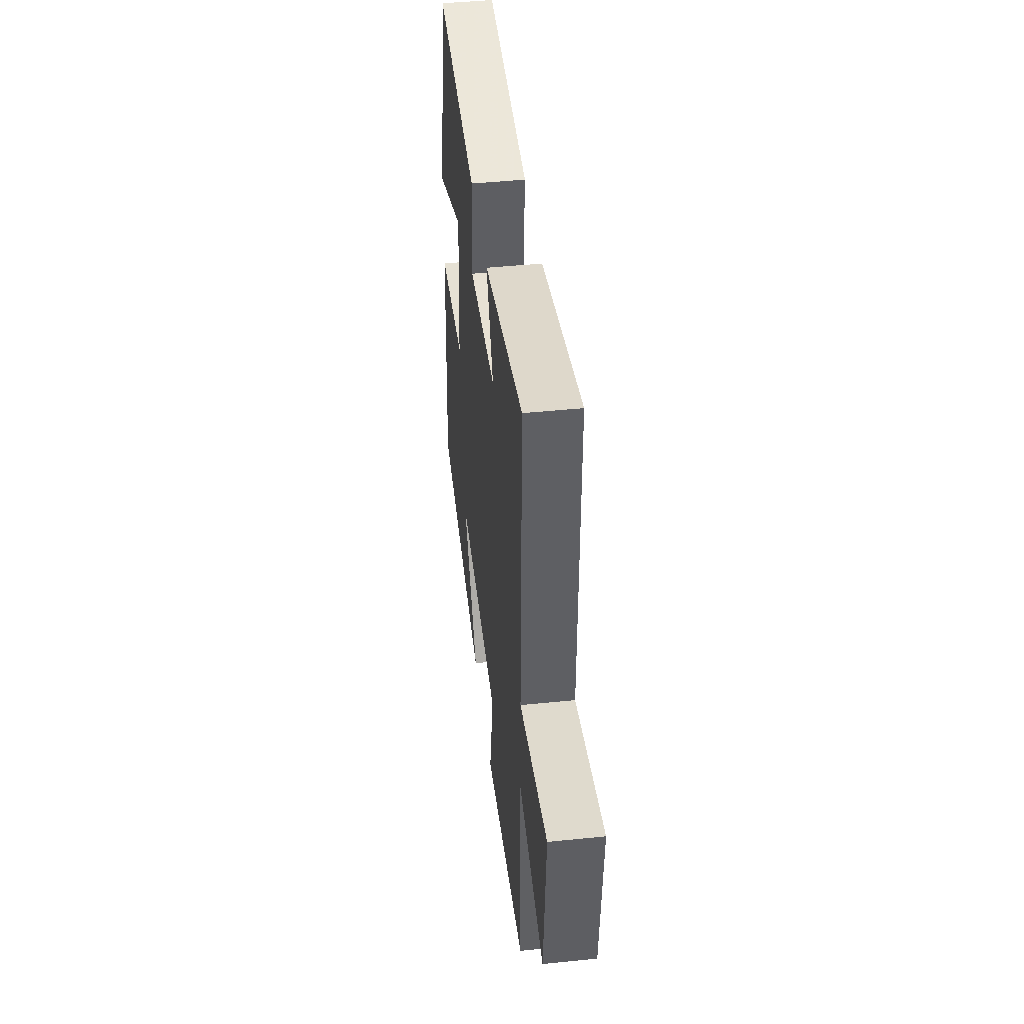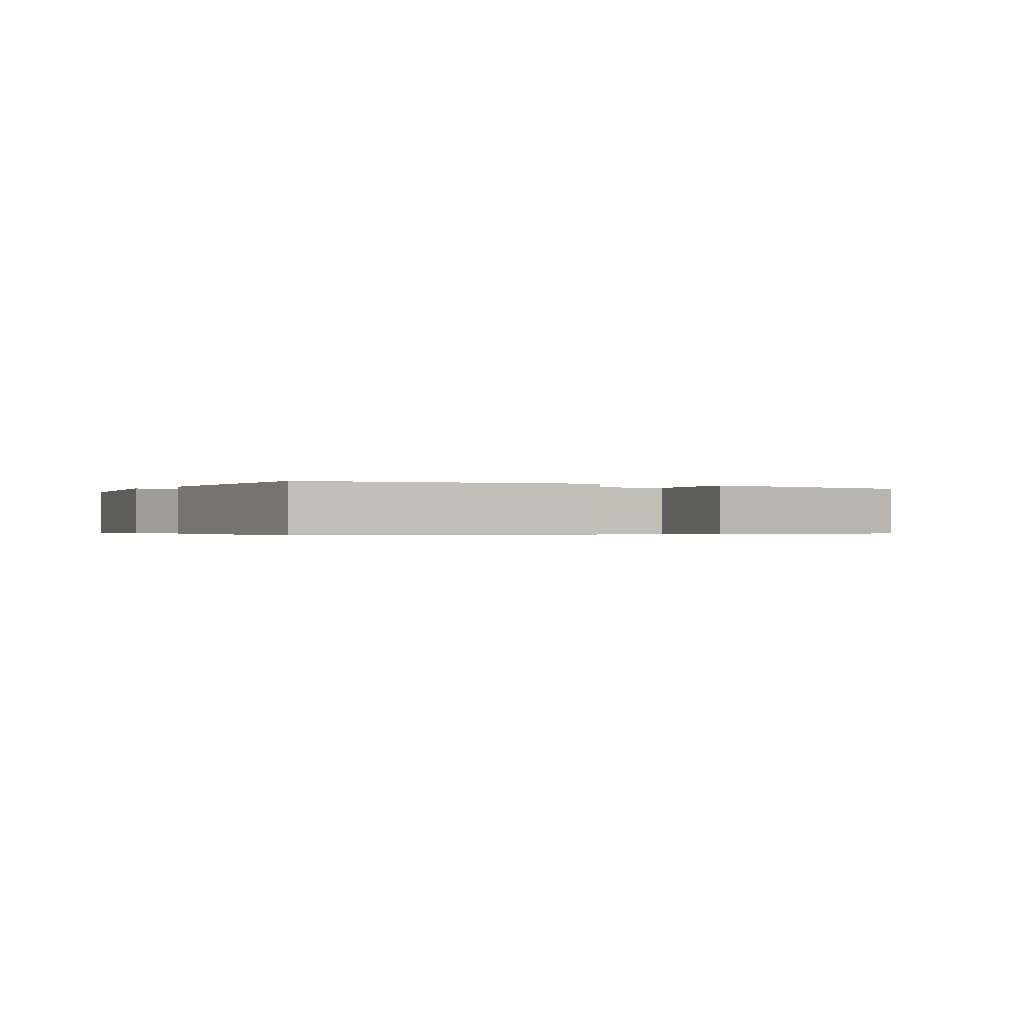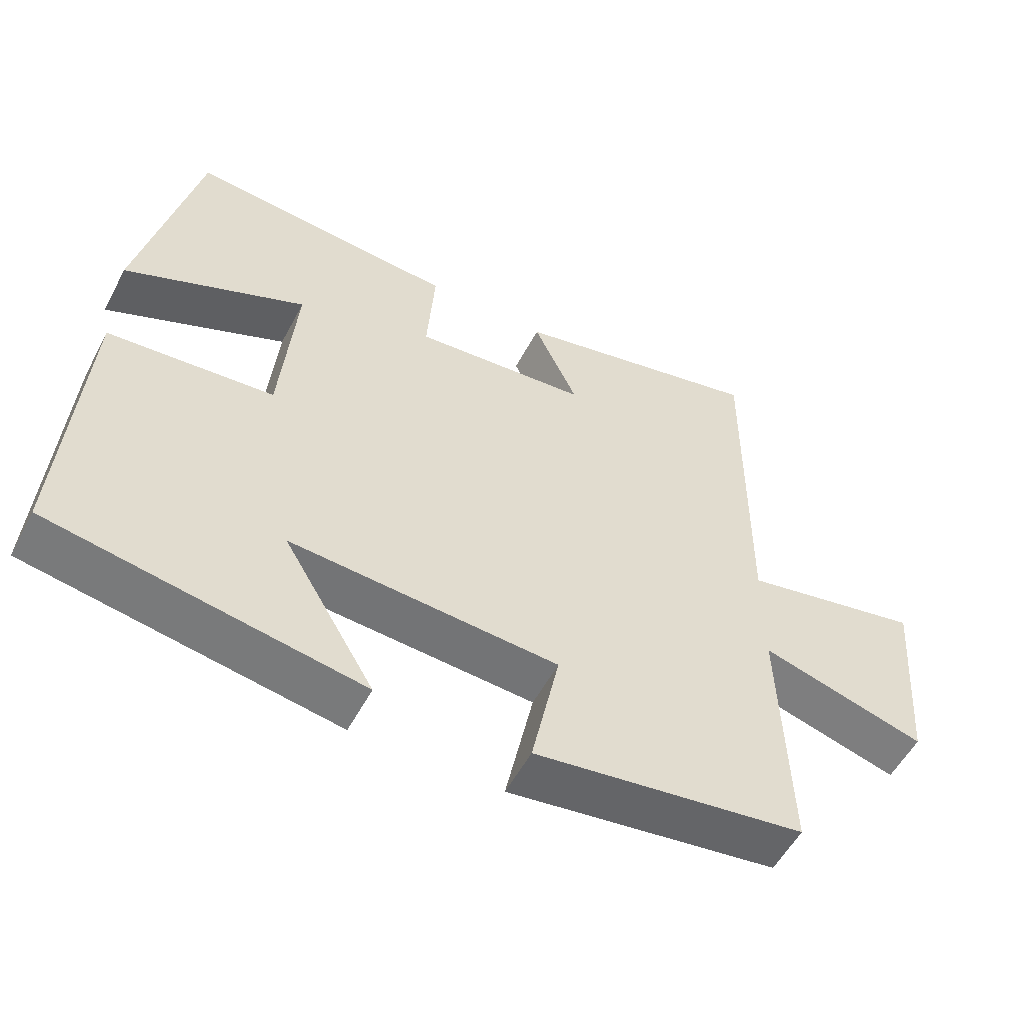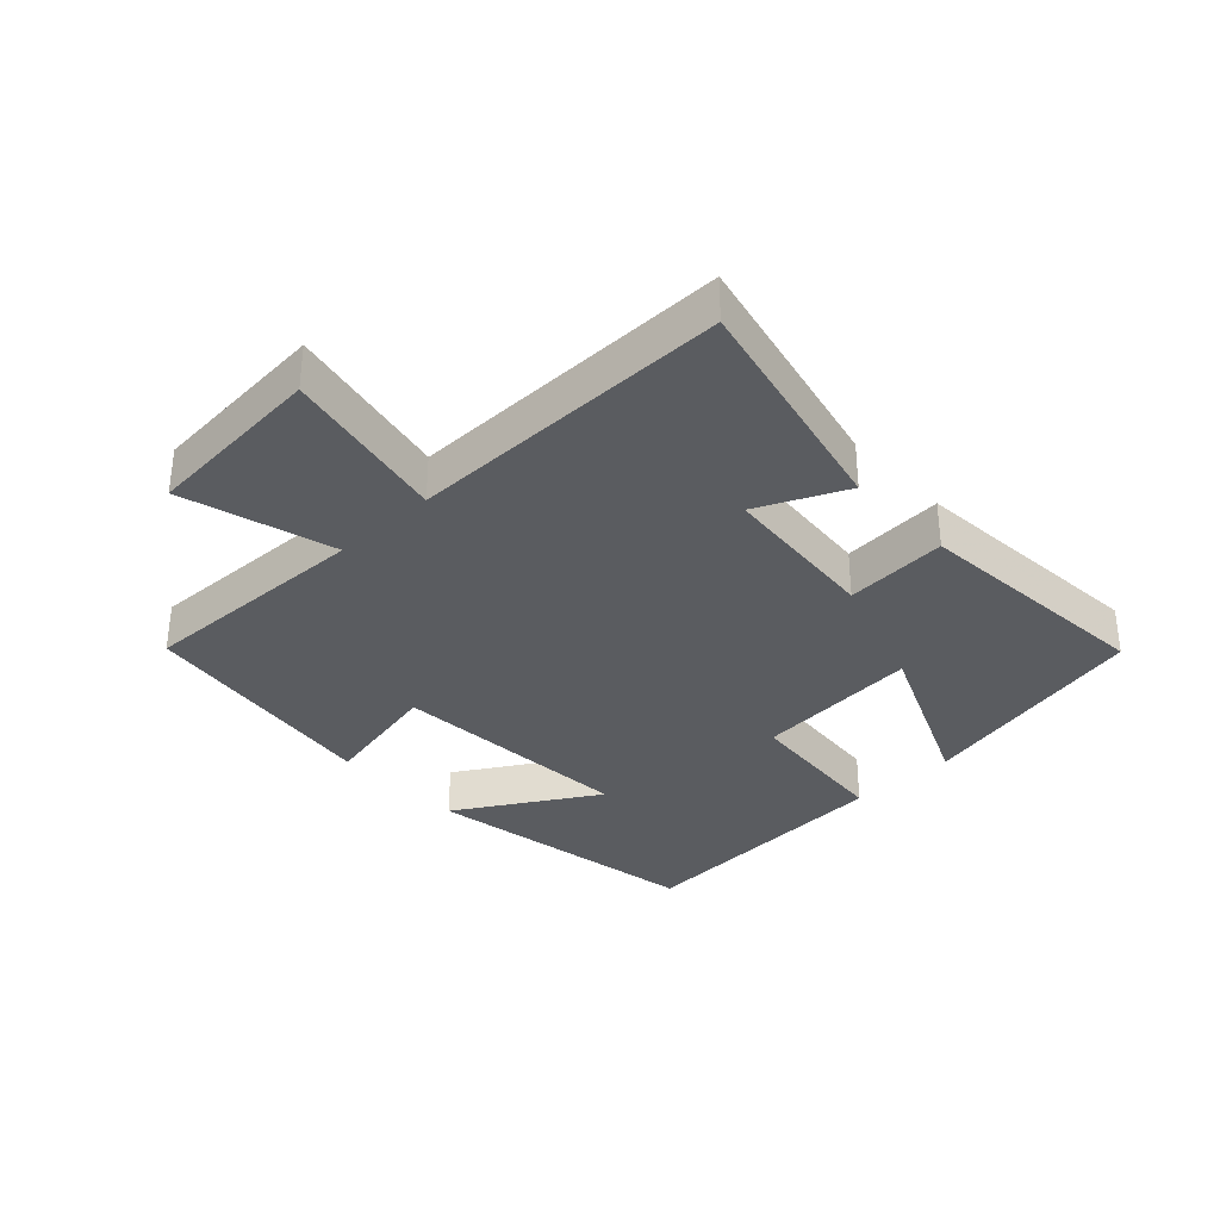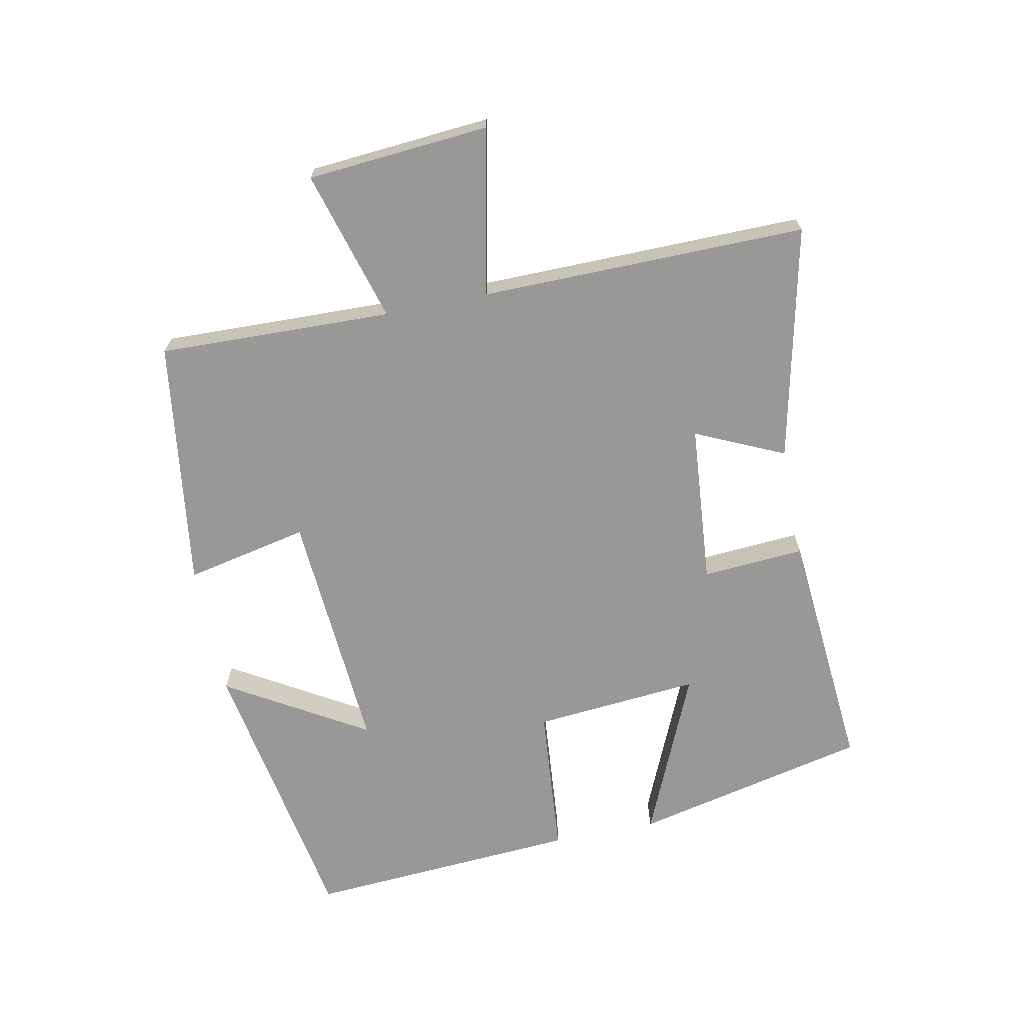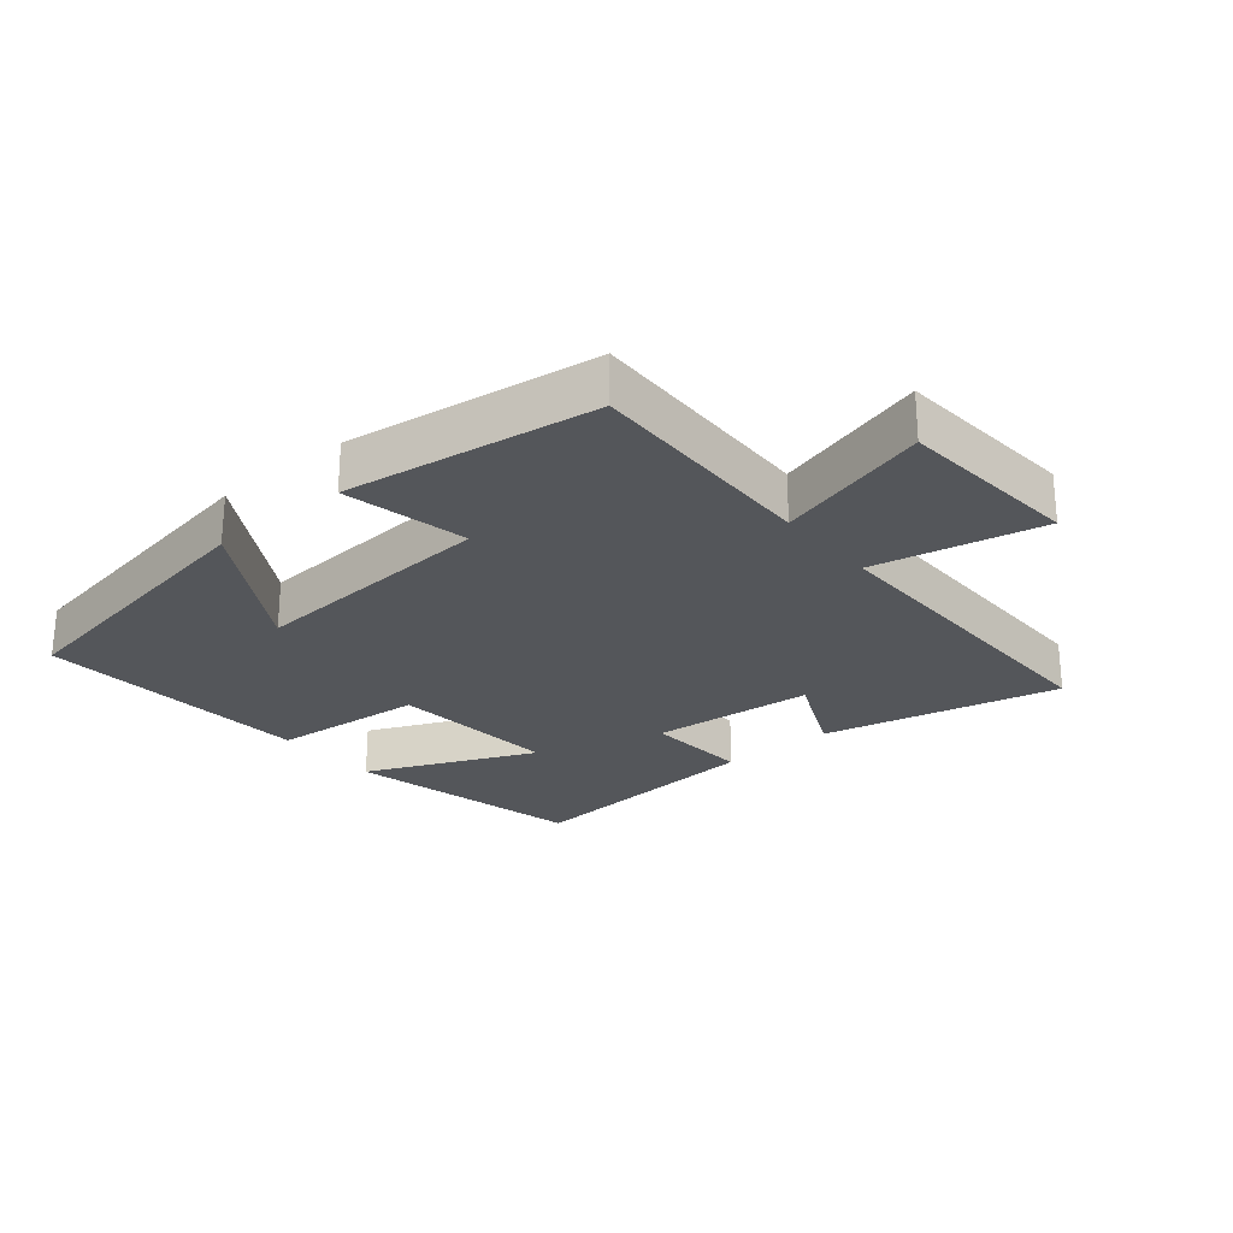
<metadata>
{"format":"obj","ext":"obj","renderer":"f3d","projection":"perspective","resolution":1024,"background":"white","views":[{"elev":44.7,"azim":-96.8,"up":"+Z"},{"elev":-0.4,"azim":147.3,"up":"+Y"},{"elev":-54.8,"azim":152.4,"up":"+Z"},{"elev":-33.8,"azim":-46.8,"up":"+Y"},{"elev":-68.4,"azim":-78.5,"up":"+Y"},{"elev":-25.7,"azim":-140.2,"up":"+Y"}]}
</metadata>
<code>
v 0.527 0.07 -0.425
v 0.088 0.07 -0.5
v 0.218 0.07 -0.283
v -0.164 0.07 -0.309
v -0.124 0.07 -0.5
v -0.511 0.07 -0.446
v -0.5 0.07 -0.084
v -0.736 0.07 -0.151
v -0.758 0.07 0.131
v -0.5 0.07 0.078
v -0.504 0.07 0.582
v -0.141 0.07 0.5
v -0.204 0.07 0.363
v 0.046 0.07 0.341
v 0.035 0.07 0.5
v 0.418 0.07 0.531
v 0.5 0.07 0.165
v 0.242 0.07 0.278
v 0.264 0.07 0.02
v 0.5 0.07 -0.001
v 0.527 0 -0.425
v 0.088 0 -0.5
v 0.218 0 -0.283
v -0.164 0 -0.309
v -0.124 0 -0.5
v -0.511 0 -0.446
v -0.5 0 -0.084
v -0.736 0 -0.151
v -0.758 0 0.131
v -0.5 0 0.078
v -0.504 0 0.582
v -0.141 0 0.5
v -0.204 0 0.363
v 0.046 0 0.341
v 0.035 0 0.5
v 0.418 0 0.531
v 0.5 0 0.165
v 0.242 0 0.278
v 0.264 0 0.02
v 0.5 0 -0.001
f 19 20 1
f 15 16 17 18
f 14 15 18 19
f 13 14 19 1
f 10 11 12 13
f 7 8 9 10
f 7 10 13
f 4 5 6 7
f 3 4 7 13
f 1 2 3
f 1 3 13
f 21 40 39
f 38 37 36 35
f 39 38 35 34
f 21 39 34 33
f 33 32 31 30
f 30 29 28 27
f 33 30 27
f 27 26 25 24
f 33 27 24 23
f 23 22 21
f 33 23 21
f 1 21 22 2
f 2 22 23 3
f 3 23 24 4
f 4 24 25 5
f 5 25 26 6
f 6 26 27 7
f 7 27 28 8
f 8 28 29 9
f 9 29 30 10
f 10 30 31 11
f 11 31 32 12
f 12 32 33 13
f 13 33 34 14
f 14 34 35 15
f 15 35 36 16
f 16 36 37 17
f 17 37 38 18
f 18 38 39 19
f 19 39 40 20
f 20 40 21 1

</code>
